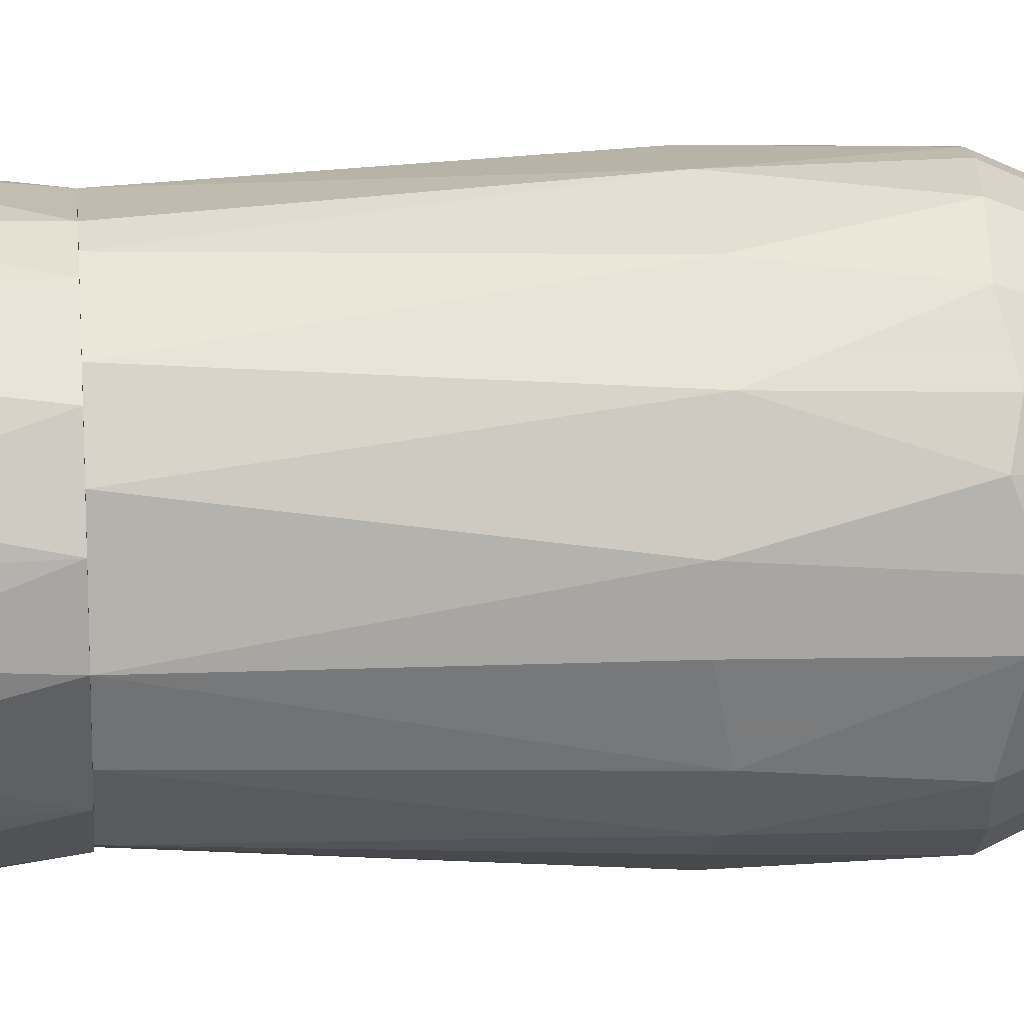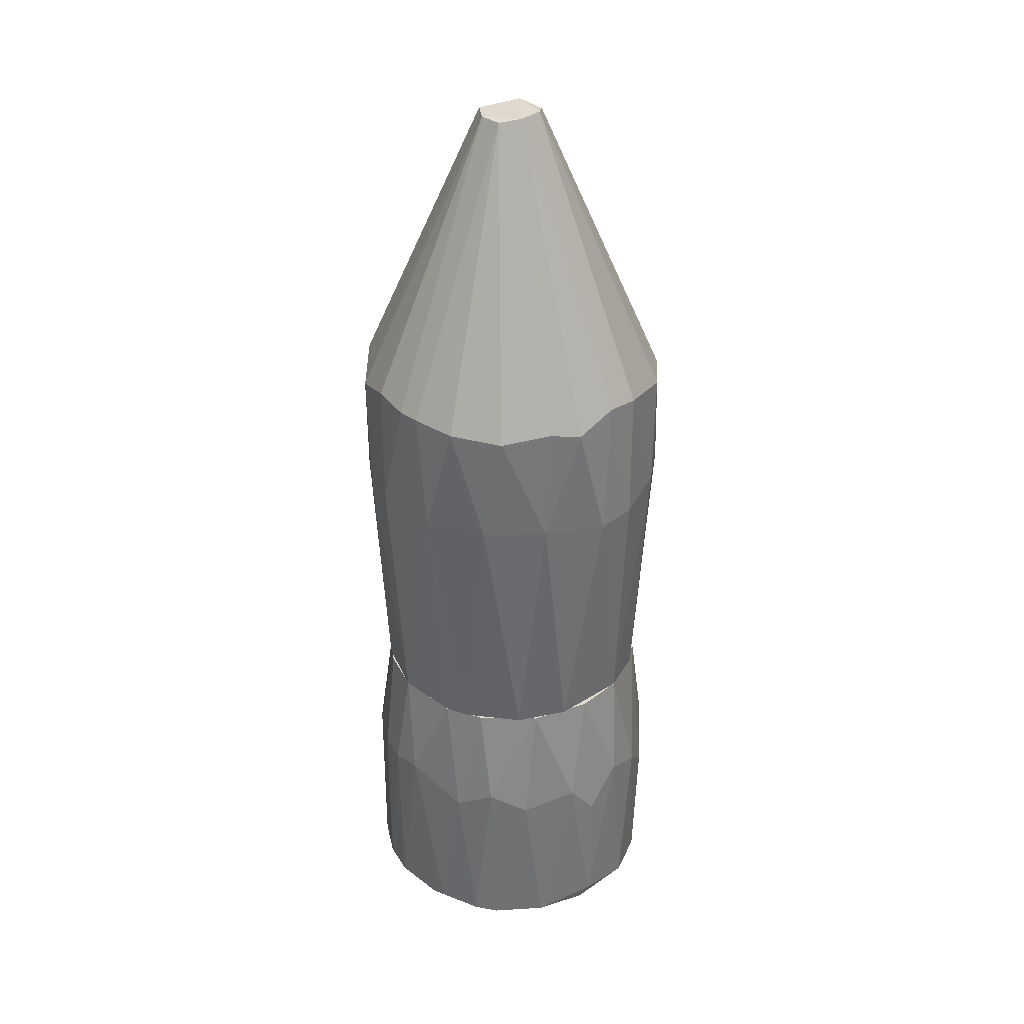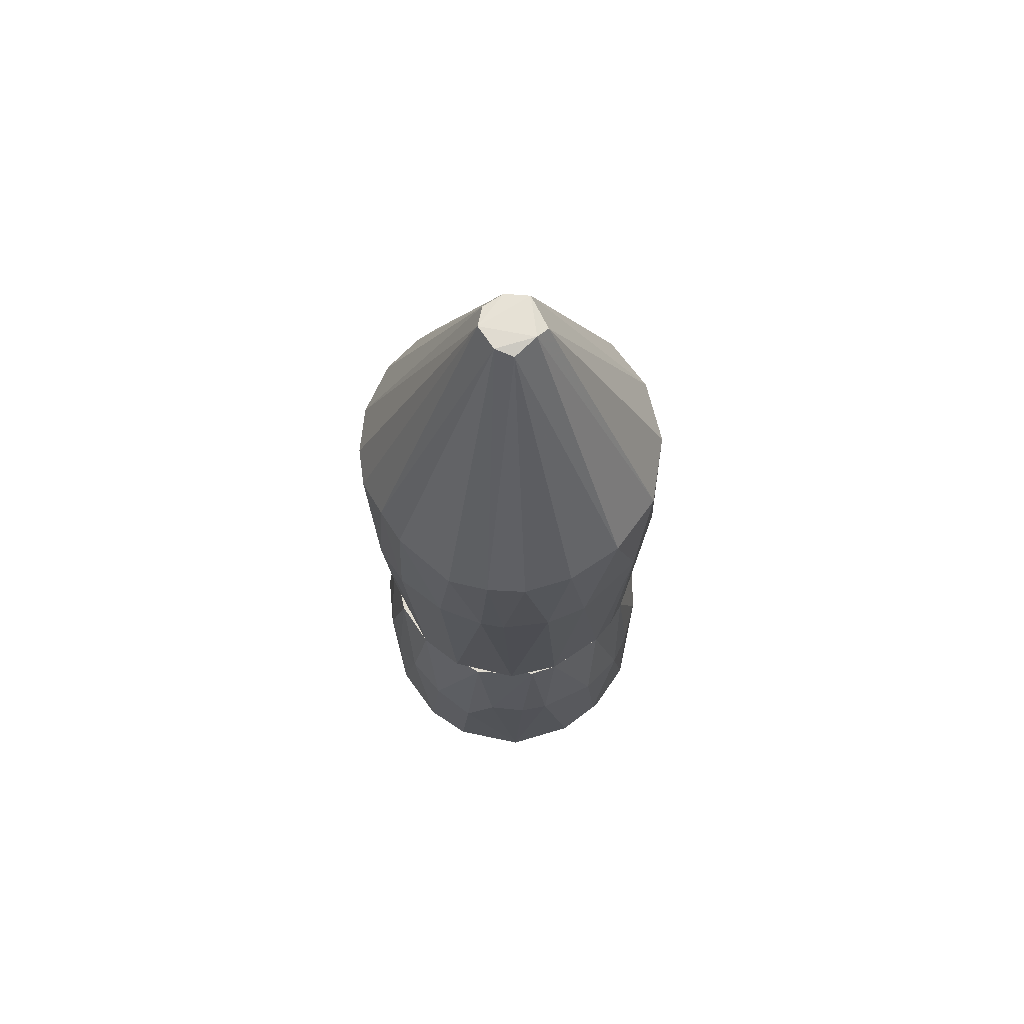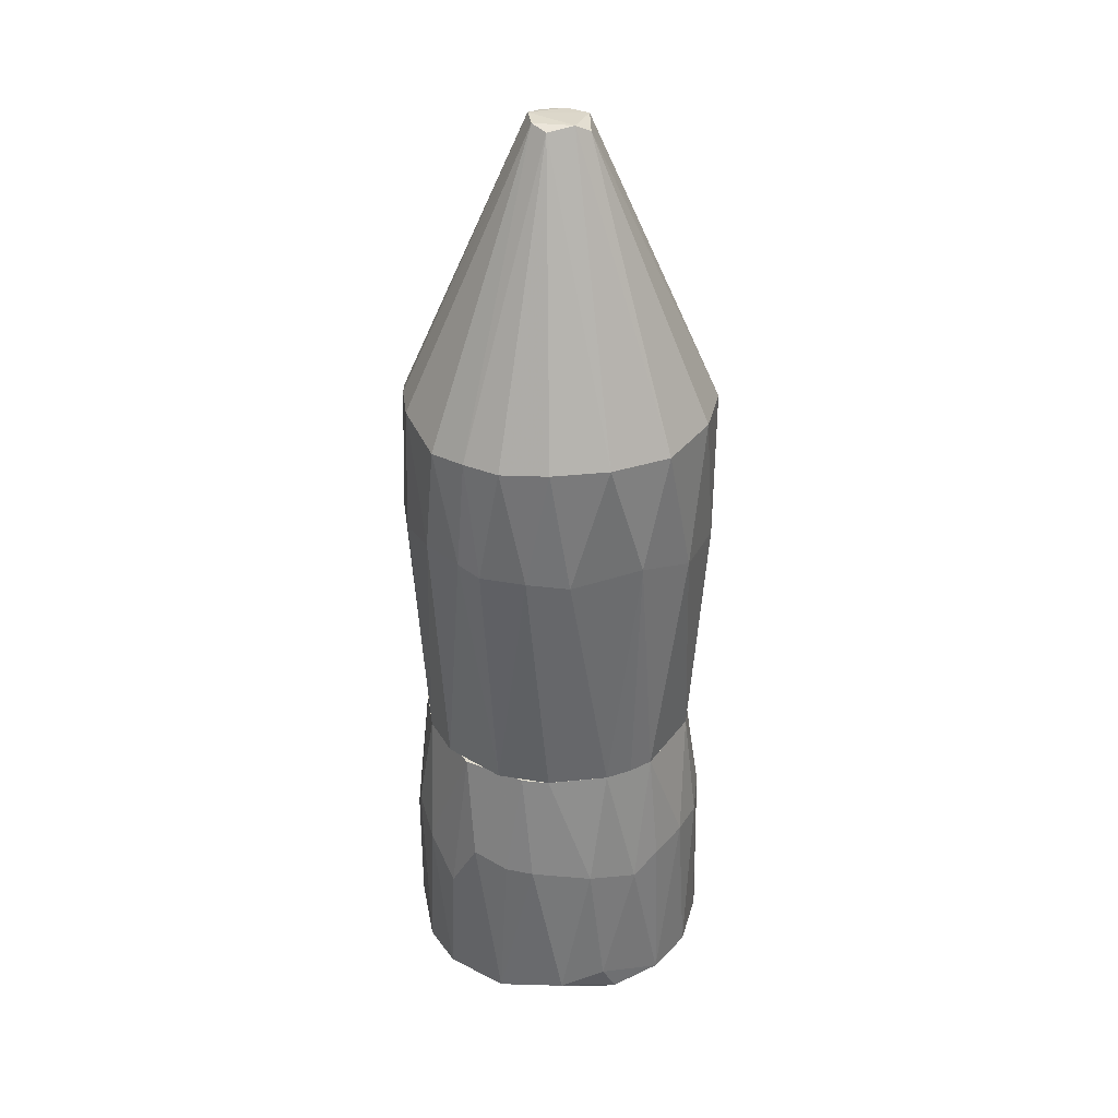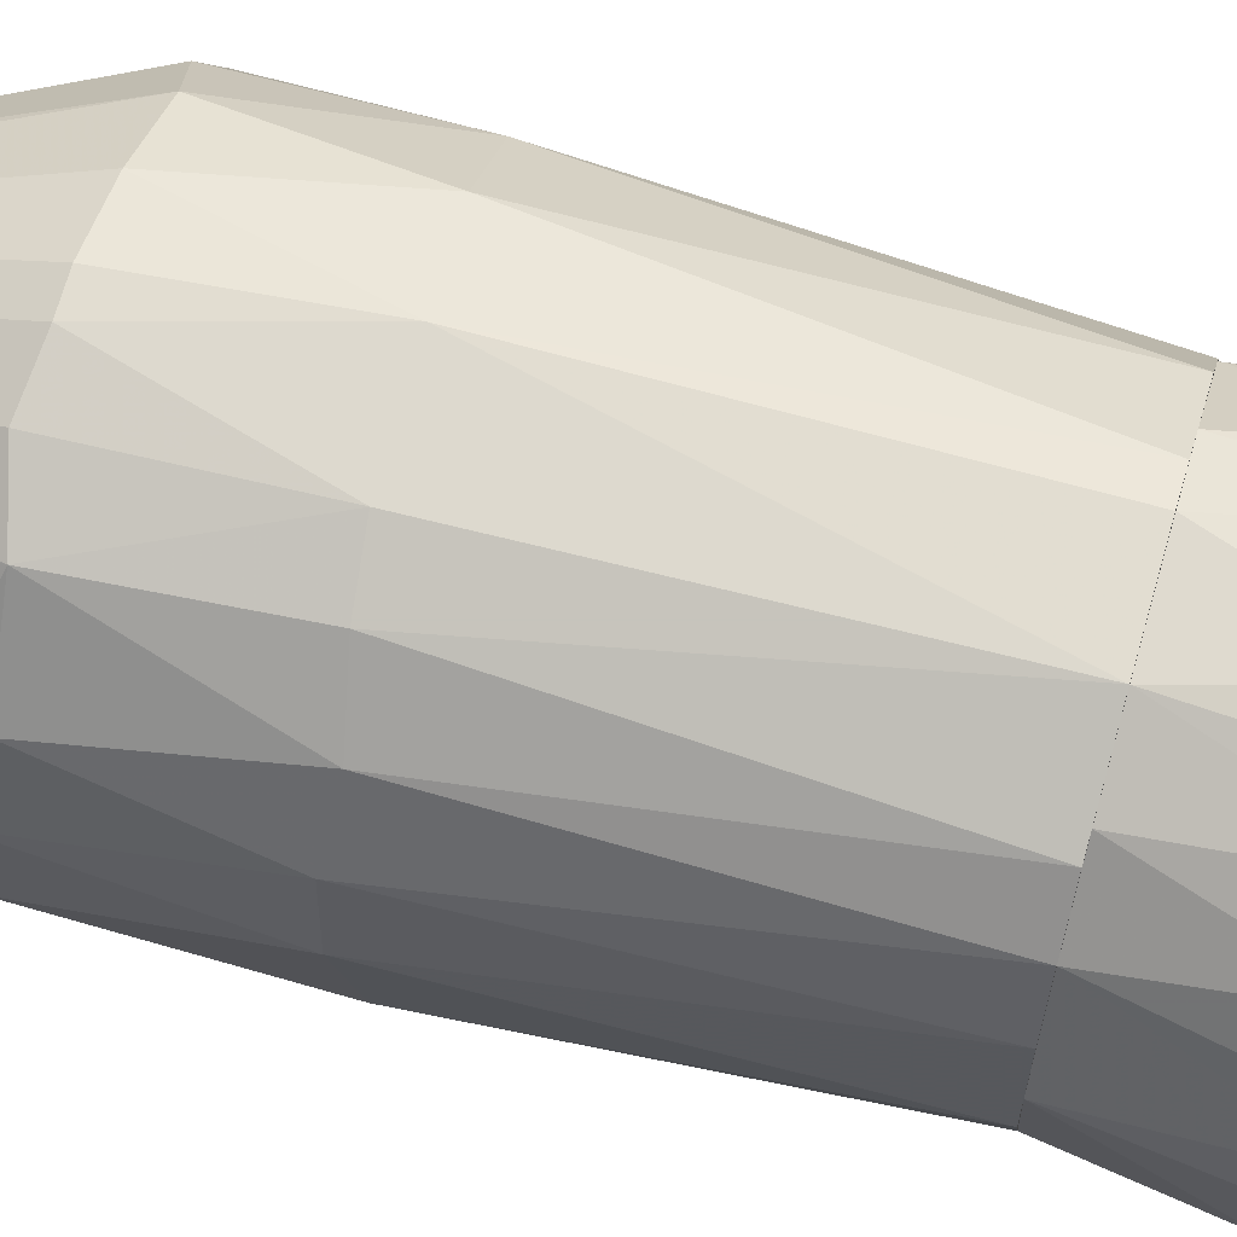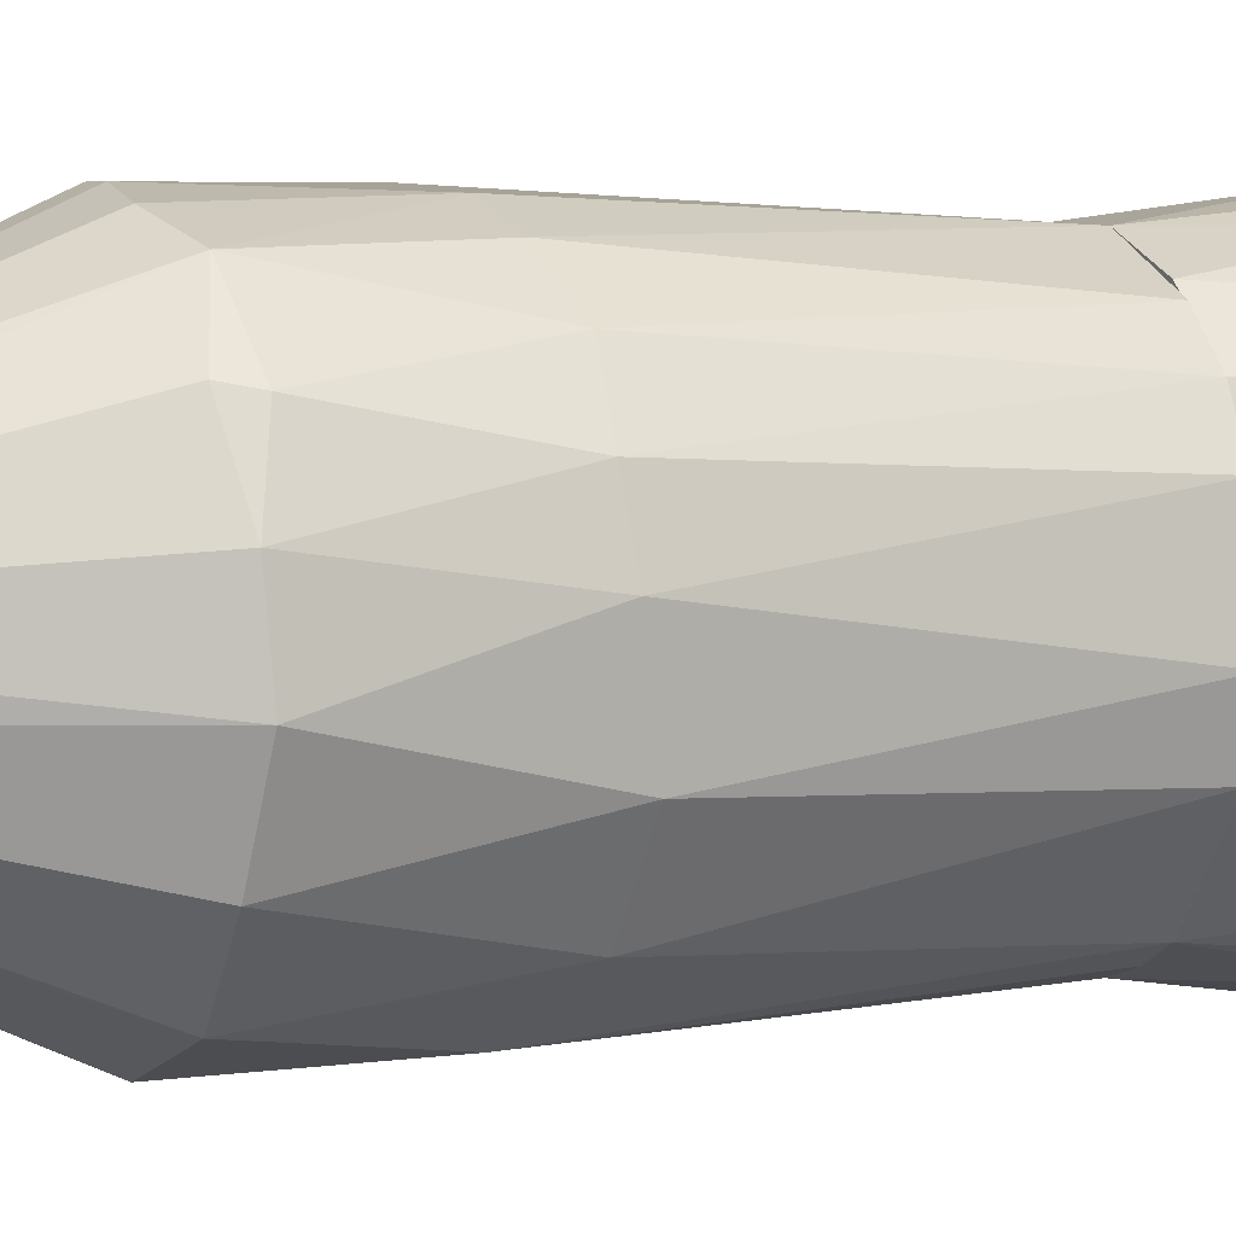
<metadata>
{"format":"obj","ext":"obj","renderer":"f3d","projection":"perspective","resolution":1024,"background":"white","views":[{"elev":16.2,"azim":84.5,"up":"+Z"},{"elev":34.3,"azim":44.0,"up":"+Y"},{"elev":69.8,"azim":146.1,"up":"+Y"},{"elev":34.1,"azim":171.9,"up":"+Y"},{"elev":68.4,"azim":-74.3,"up":"+Z"},{"elev":4.0,"azim":-114.7,"up":"+Z"}]}
</metadata>
<code>
o convex_0
v -0.2859 -0.543 -0.08271
v 0.3003 -0.6455 0.04911
v 0.3003 -0.9019 0.04911
v -0.06609 -0.9166 0.2983
v -0.08074 -0.9239 -0.2879
v 0.2124 -0.3597 -0.1779
v 0.06578 -0.3597 0.2689
v -0.154 -0.3597 -0.2293
v -0.22 -0.3597 0.1664
v -0.3006 -0.9239 0.03446
v 0.2563 -0.9313 -0.1559
v 0.183 -0.9239 0.2397
v 0.09507 -0.5796 -0.2879
v 0.227 -0.3597 0.159
v -0.2492 -0.9166 -0.1779
v -0.2273 -0.9313 0.1883
v -0.1393 -0.5796 0.2689
v 0.1611 -0.9166 -0.2586
v -0.2712 -0.3597 0.03446
v 0.2709 -0.3597 -0.04606
v -0.05874 -0.3597 -0.2659
v 0.1097 -0.6016 0.2836
v -0.2639 -0.6016 0.1517
v 0.2343 -0.6016 0.1957
v 0.2856 -0.6089 -0.1046
v -0.1174 -0.6163 -0.2806
v -0.05874 -0.3597 0.2689
v 0.205 -0.5649 -0.2219
v -0.2273 -0.5723 -0.1999
v 0.03649 -0.8946 -0.3026
v -0.2492 -0.3597 -0.112
v 0.02913 -0.9313 0.291
v -0.01474 -0.5576 0.2983
v 0.1097 -0.3597 -0.2512
v -0.0221 -0.5942 -0.3026
v -0.2932 -0.9313 -0.03871
v 0.2563 -0.9166 0.1664
v 0.2929 -0.9313 -0.06806
v -0.176 -0.9166 -0.2512
v -0.198 -0.9166 0.2323
v -0.3006 -0.6235 0.01981
v 0.06578 -0.9093 0.2983
v 0.2856 -0.5796 0.1004
v 0.1757 -0.5649 0.247
v -0.2126 -0.5723 0.2177
v 0.2709 -0.3597 0.04911
v 0.3003 -0.5722 -0.02406
v -0.2932 -0.9019 -0.08271
v -0.05874 -0.9313 -0.2806
v -0.2492 -0.9166 0.1737
v -0.1467 -0.3597 0.2323
v -0.2712 -0.5796 -0.134
v 0.2489 -0.6747 -0.1779
v -0.2859 -0.6016 0.1004
v 0.139 -0.3597 0.2397
v -0.05145 -0.8653 -0.3026
v 0.05843 -0.3597 -0.2659
v 0.1464 -0.9166 0.2689
v -0.08074 -0.5723 0.291
v -0.132 -0.9166 0.2763
v -0.1687 -0.5869 -0.2512
v 0.1464 -0.5796 -0.2659
v 0.2856 -0.9313 0.06381
v -0.2786 -0.8579 0.1224
f 54 10 64
f 7 6 8
f 7 8 9
f 6 7 14
f 9 8 19
f 6 14 20
f 8 6 21
f 6 20 25
f 8 21 26
f 7 9 27
f 13 18 30
f 1 19 31
f 19 8 31
f 8 29 31
f 16 11 32
f 22 7 33
f 7 27 33
f 21 6 34
f 6 28 34
f 26 21 35
f 13 30 35
f 16 10 36
f 11 16 36
f 24 12 37
f 11 25 38
f 32 11 38
f 15 29 39
f 19 1 41
f 4 32 42
f 22 33 42
f 33 4 42
f 3 2 43
f 14 24 43
f 37 3 43
f 24 37 43
f 12 24 44
f 24 14 44
f 9 23 45
f 40 17 45
f 20 14 46
f 43 2 46
f 14 43 46
f 2 3 47
f 25 20 47
f 3 38 47
f 38 25 47
f 46 2 47
f 20 46 47
f 36 10 48
f 15 36 48
f 41 1 48
f 10 41 48
f 18 11 49
f 5 30 49
f 30 18 49
f 11 36 49
f 36 15 49
f 39 5 49
f 15 39 49
f 10 16 50
f 16 40 50
f 45 23 50
f 40 45 50
f 27 9 51
f 17 27 51
f 9 45 51
f 45 17 51
f 29 15 52
f 1 31 52
f 31 29 52
f 48 1 52
f 15 48 52
f 11 18 53
f 25 11 53
f 6 25 53
f 28 6 53
f 18 28 53
f 9 19 54
f 23 9 54
f 19 41 54
f 41 10 54
f 14 7 55
f 7 22 55
f 44 14 55
f 22 44 55
f 30 5 56
f 26 35 56
f 35 30 56
f 5 39 56
f 39 26 56
f 21 34 57
f 34 13 57
f 35 21 57
f 13 35 57
f 32 12 58
f 22 42 58
f 42 32 58
f 44 22 58
f 12 44 58
f 27 17 59
f 4 33 59
f 33 27 59
f 32 4 60
f 16 32 60
f 40 16 60
f 17 40 60
f 4 59 60
f 59 17 60
f 8 26 61
f 29 8 61
f 26 39 61
f 39 29 61
f 18 13 62
f 28 18 62
f 13 34 62
f 34 28 62
f 12 32 63
f 3 37 63
f 37 12 63
f 38 3 63
f 32 38 63
f 10 50 64
f 50 23 64
f 23 54 64
o convex_1
v 0.02178 0.1315 -0.3026
v 0.02913 0.373 0.2983
v -0.0148 0.373 0.2983
v -0.05874 -0.3596 0.269
v -0.3006 0.3656 -0.03871
v 0.2929 0.3803 -0.04606
v -0.0221 0.9224 -0.04606
v 0.05842 -0.3594 -0.2659
v 0.2563 -0.3596 0.1004
v -0.2492 -0.3596 -0.112
v -0.2566 0.351 0.1664
v -0.1687 0.3658 -0.2512
v 0.1976 0.3583 0.2323
v 0.1464 0.3656 -0.2659
v 0.2416 -0.3596 -0.1339
v -0.2566 -0.3596 0.1004
v 0.02178 0.9151 0.0564
v 0.1097 -0.3596 0.2543
v -0.11 -0.3596 -0.2512
v 0.2856 0.3583 0.1004
v -0.1687 0.3583 0.2543
v -0.05874 0.9152 0.02711
v 0.05107 0.9224 -0.02406
v -0.05145 0.373 -0.2952
v 0.2563 0.3583 -0.1633
v -0.2566 0.373 -0.1559
v -0.1687 -0.3596 0.2176
v 0.3003 0.124 -0.03871
v 0.183 0.1313 -0.2439
v -0.3006 0.1166 0.03446
v -0.22 0.1021 -0.2072
v 0.205 -0.3596 0.1884
v 0.1097 0.3656 0.2836
v -0.2932 0.373 0.0711
v 0.2563 0.146 0.1663
v 0.05842 0.373 -0.2952
v 0.1537 -0.3596 -0.2292
v 0.05107 0.1388 0.2983
v -0.08074 0.1387 0.2909
v 0.2709 -0.3596 -0.04606
v -0.2859 0.09462 -0.09735
v -0.2712 -0.3596 -0.03136
v -0.1174 0.1461 -0.2805
v 0.1024 0.1388 -0.2879
v 0.05107 0.9224 0.02711
v -0.2273 0.1166 0.203
v 0.3003 0.124 0.04181
v -0.05145 0.9079 -0.03871
v 0.1684 0.1461 0.2543
v 0.02913 0.9151 -0.05341
v 0.2709 0.146 -0.1413
v -0.0221 0.9151 0.0564
v -0.154 -0.3596 -0.2292
v -0.2786 0.1239 0.1224
v 0.2563 0.373 0.159
v -0.154 0.1313 0.2616
v 0.2196 0.146 -0.2146
v -0.08803 0.3804 0.2836
v -0.05874 -0.3596 -0.2659
v 0.205 0.3656 -0.2219
v 0.2929 0.3876 0.01981
v -0.242 0.3876 0.1737
v -0.22 -0.3596 0.1664
v 0.06578 -0.3594 0.2689
f 82 102 128
f 73 68 74
f 73 74 79
f 74 68 80
f 67 66 81
f 68 73 82
f 79 74 83
f 76 71 88
f 87 70 89
f 80 68 91
f 90 76 95
f 82 73 96
f 81 66 97
f 77 81 97
f 86 69 98
f 69 94 98
f 96 73 99
f 65 88 100
f 79 83 101
f 66 67 102
f 97 66 102
f 102 67 103
f 68 102 103
f 73 79 104
f 69 90 105
f 94 69 105
f 95 74 105
f 90 95 105
f 74 80 106
f 80 94 106
f 94 105 106
f 105 74 106
f 76 88 107
f 88 65 107
f 95 76 107
f 72 65 108
f 78 93 108
f 65 100 108
f 100 78 108
f 101 72 108
f 93 101 108
f 81 77 109
f 71 86 109
f 87 71 109
f 85 75 110
f 99 73 111
f 84 99 111
f 73 104 111
f 104 92 111
f 71 76 112
f 69 86 112
f 86 71 112
f 90 69 112
f 76 90 112
f 82 96 113
f 77 97 113
f 99 77 113
f 96 99 113
f 102 82 113
f 97 102 113
f 71 87 114
f 88 71 114
f 78 100 114
f 100 88 114
f 89 70 115
f 70 92 115
f 104 79 115
f 92 104 115
f 67 81 116
f 86 85 116
f 81 109 116
f 109 86 116
f 83 74 117
f 74 95 117
f 107 83 117
f 95 107 117
f 94 80 118
f 75 98 118
f 98 94 118
f 110 75 118
f 99 84 119
f 77 99 119
f 109 77 119
f 84 109 119
f 91 68 120
f 103 85 120
f 68 103 120
f 85 110 120
f 110 91 120
f 79 101 121
f 101 93 121
f 89 115 121
f 115 79 121
f 103 67 122
f 85 103 122
f 67 116 122
f 116 85 122
f 65 72 123
f 72 101 123
f 101 83 123
f 107 65 123
f 83 107 123
f 87 89 124
f 93 78 124
f 114 87 124
f 78 114 124
f 89 121 124
f 121 93 124
f 70 87 125
f 92 70 125
f 109 84 125
f 87 109 125
f 84 111 125
f 111 92 125
f 75 85 126
f 85 86 126
f 86 98 126
f 98 75 126
f 80 91 127
f 91 110 127
f 118 80 127
f 110 118 127
f 68 82 128
f 102 68 128

</code>
